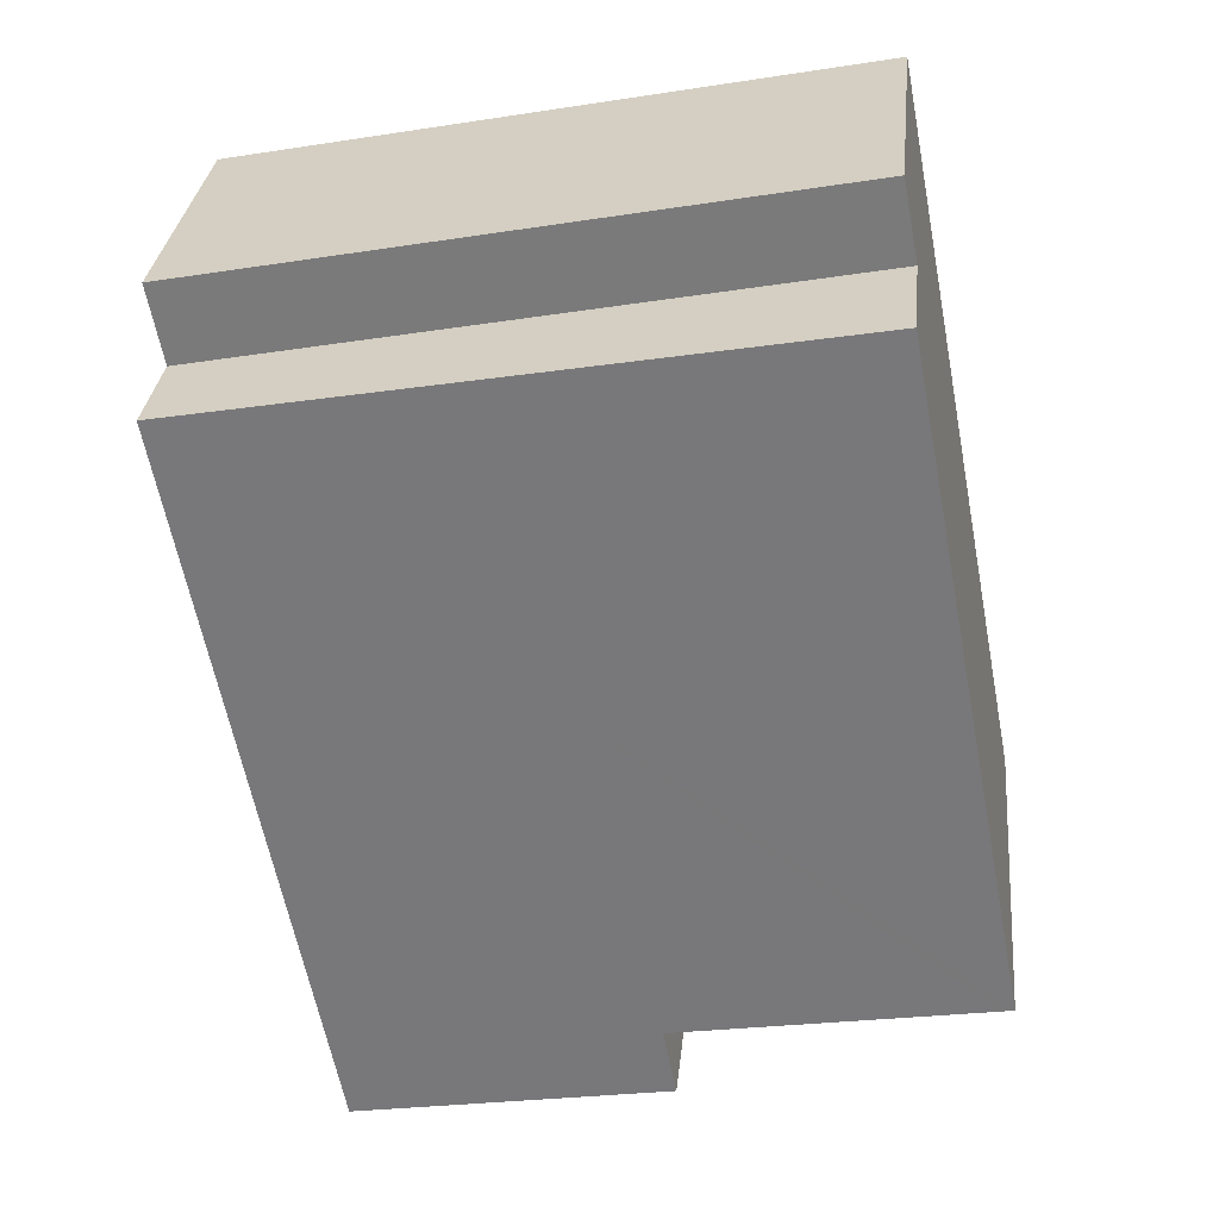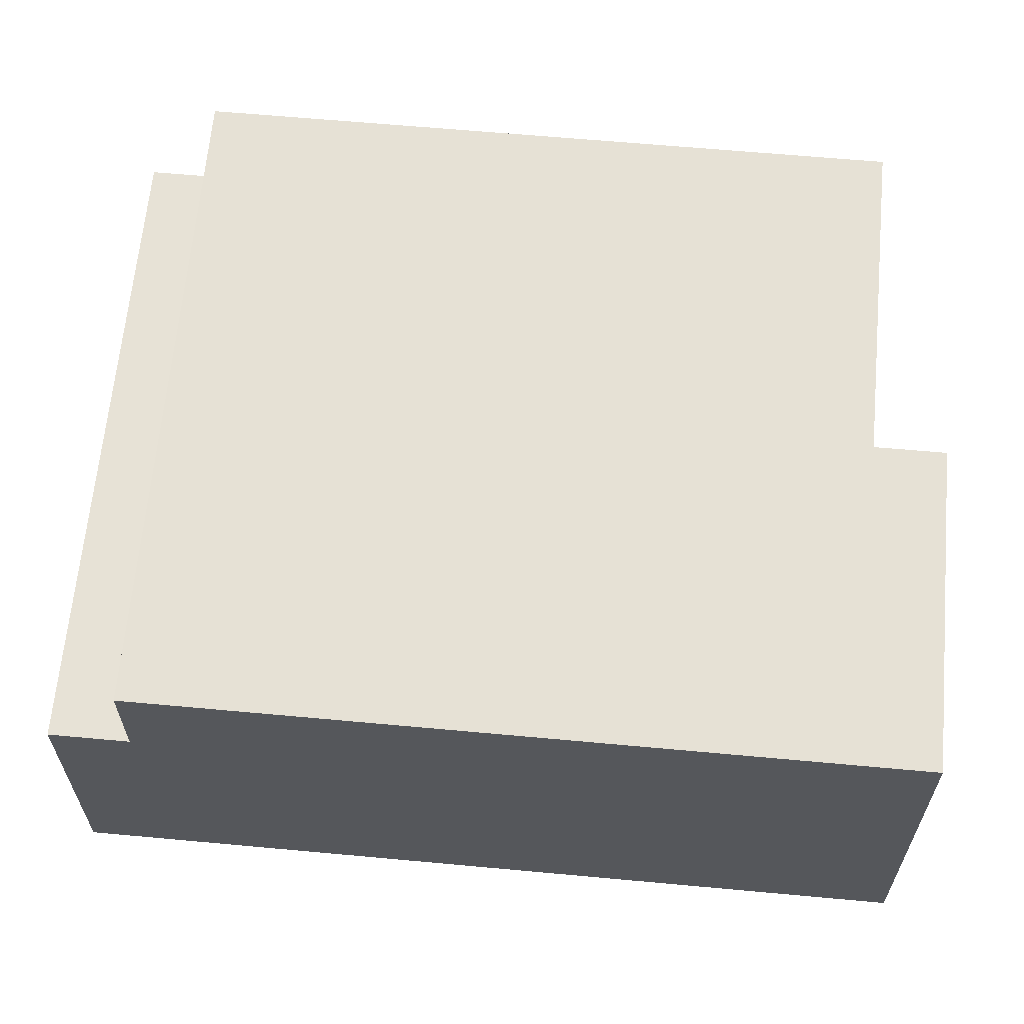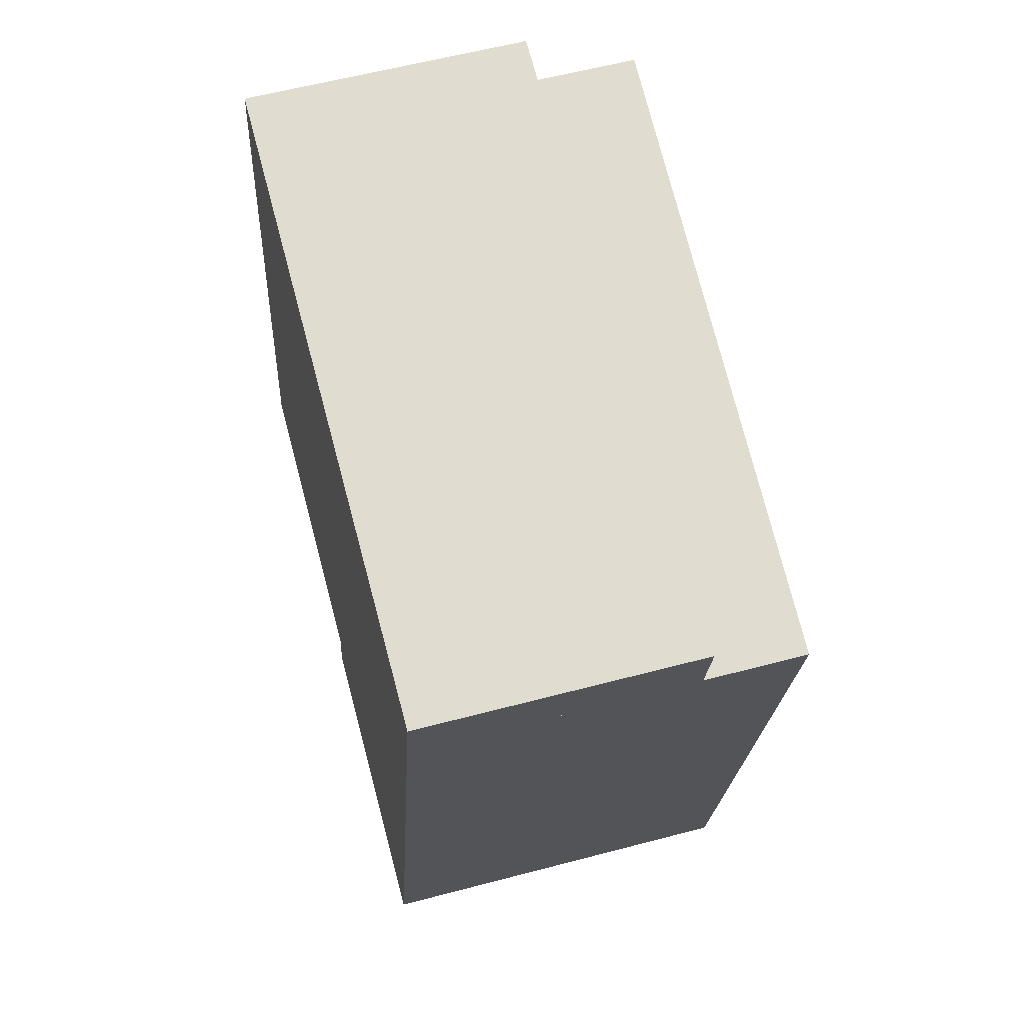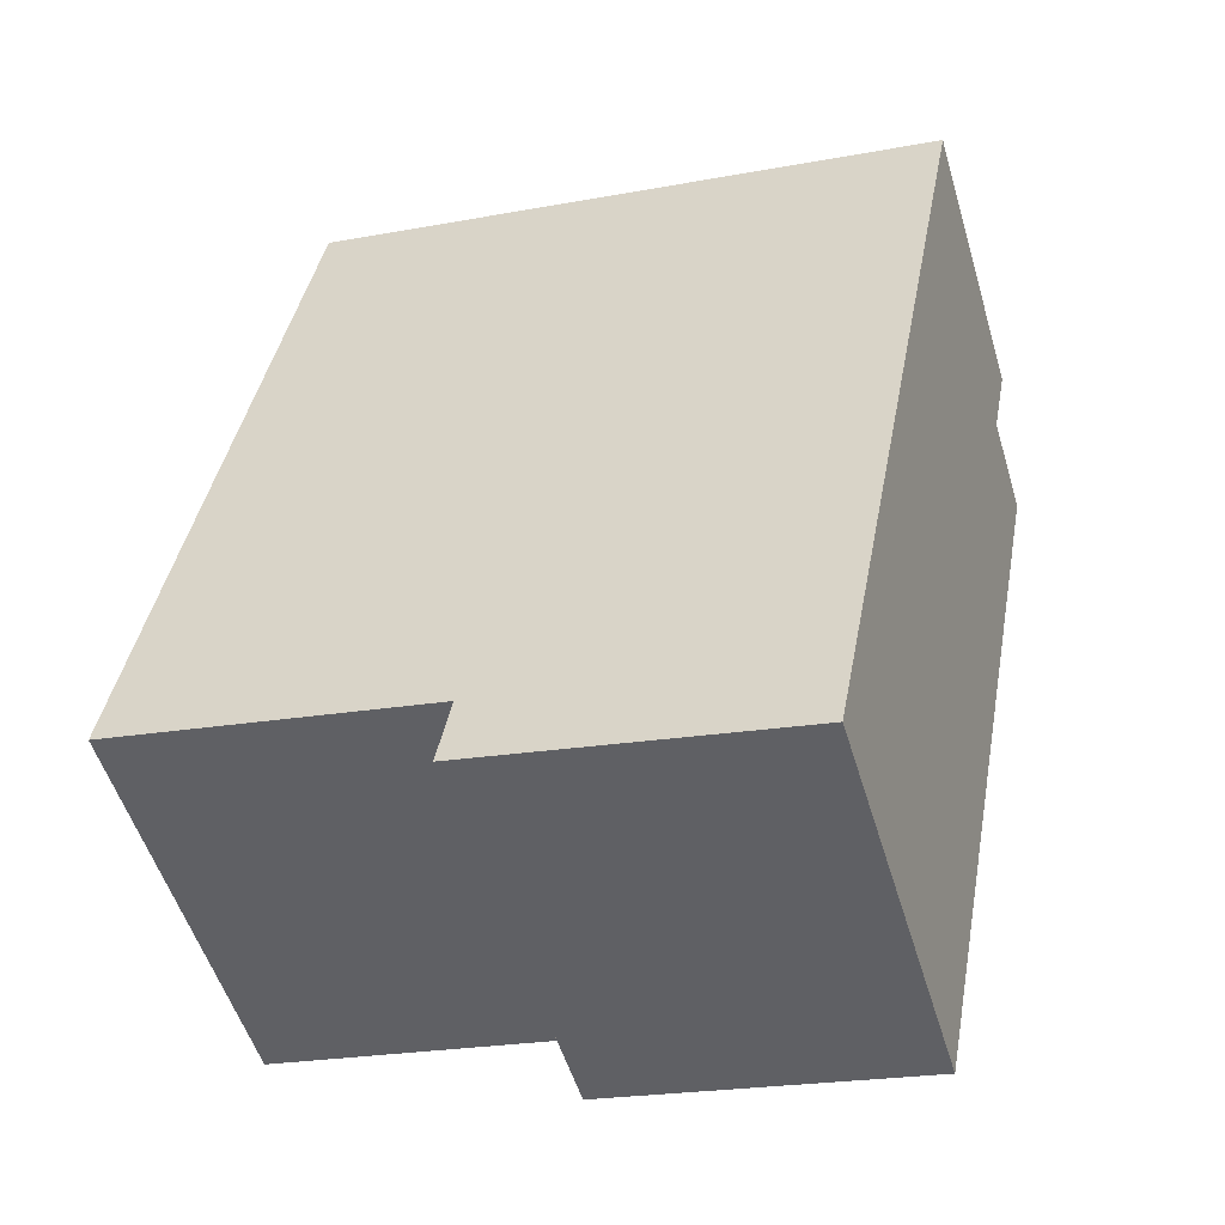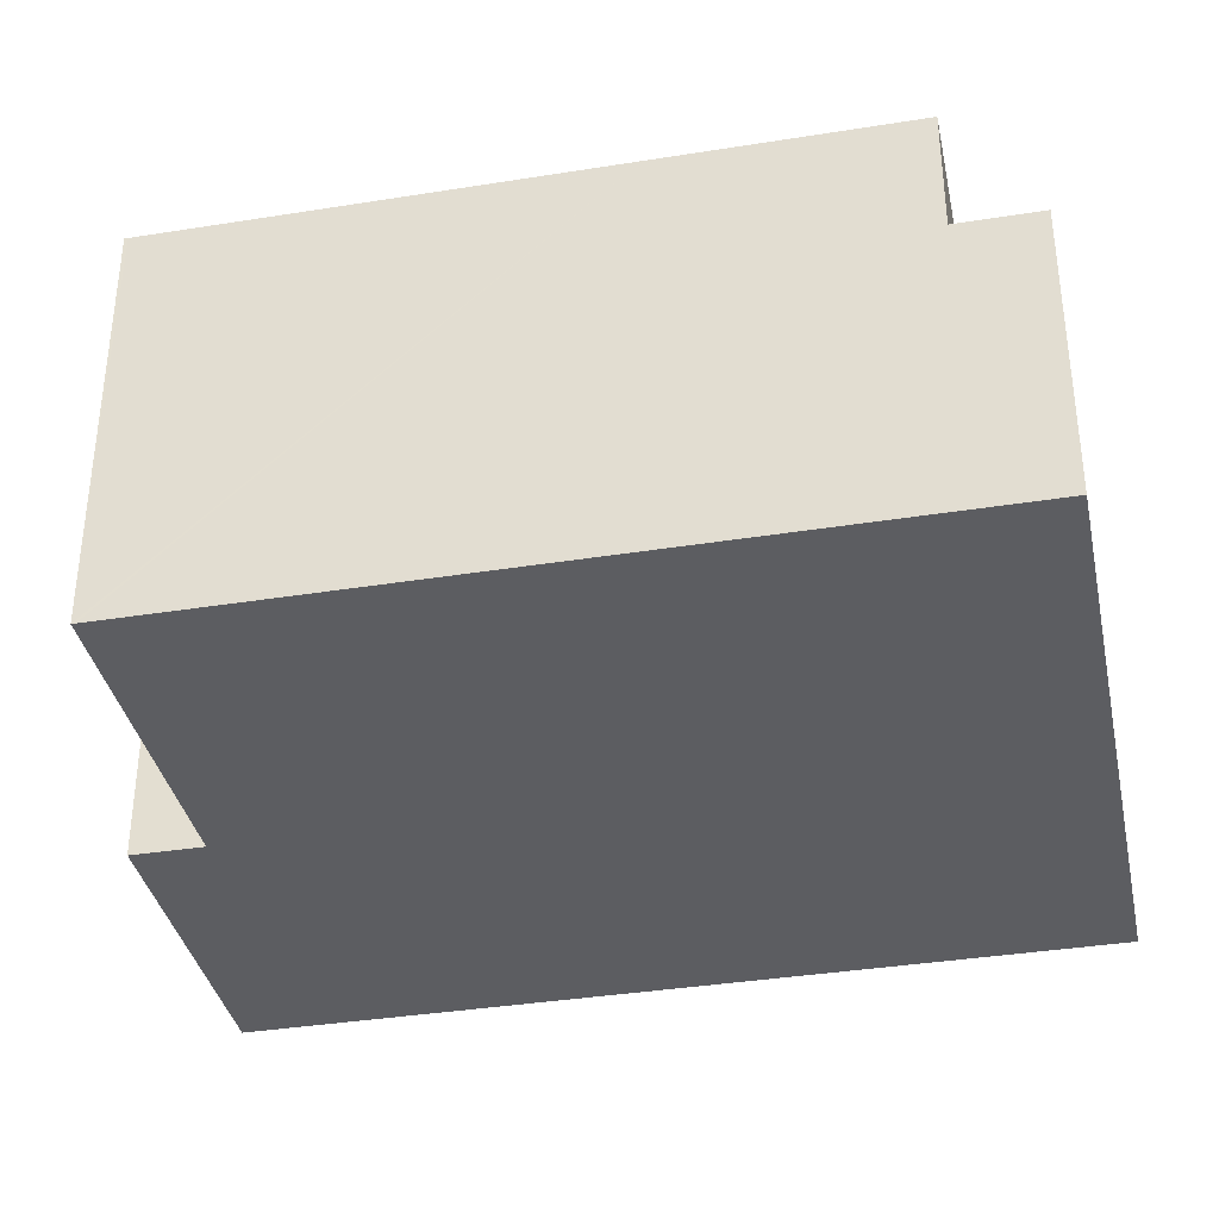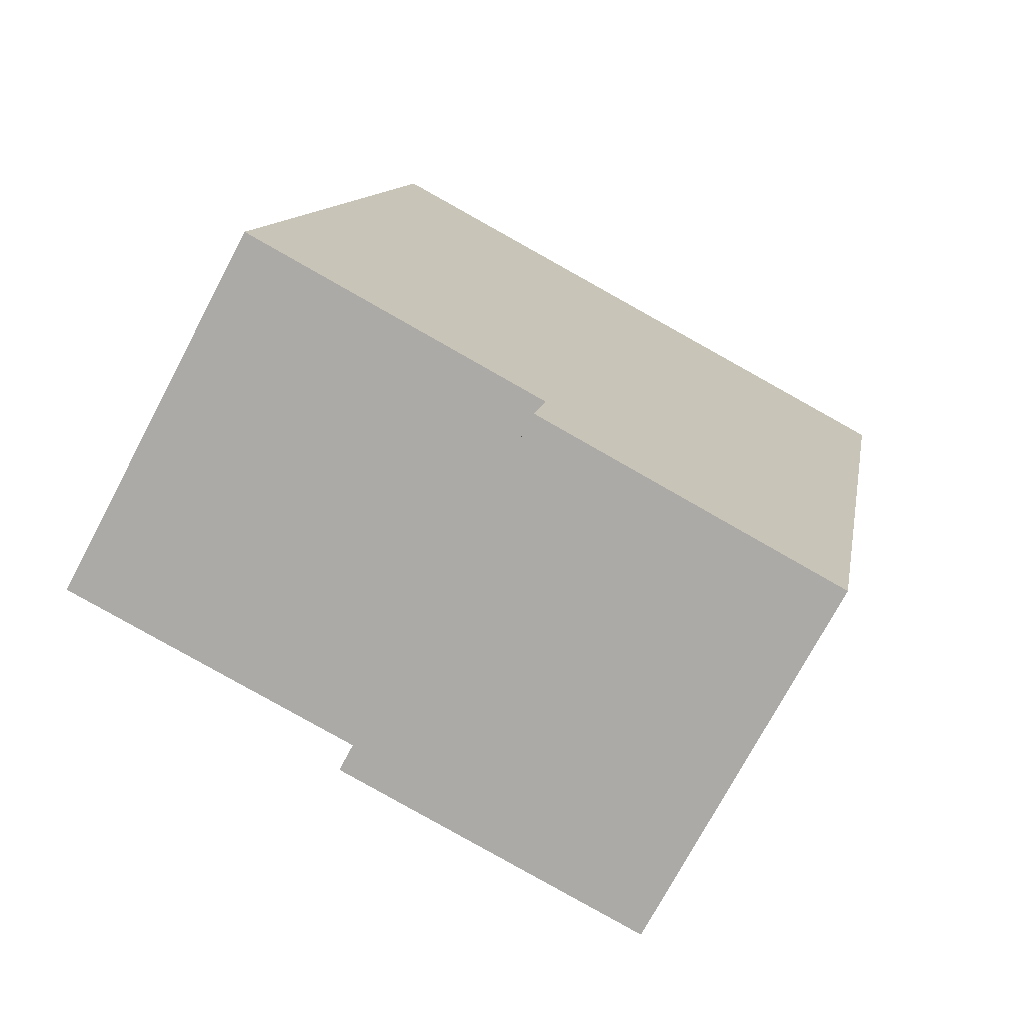
<metadata>
{"format":"obj","ext":"obj","renderer":"f3d","projection":"perspective","resolution":1024,"background":"white","views":[{"elev":31.1,"azim":-174.1,"up":"+Z"},{"elev":63.3,"azim":106.1,"up":"+Y"},{"elev":59.4,"azim":74.8,"up":"+Z"},{"elev":-52.7,"azim":16.6,"up":"+Z"},{"elev":-36.5,"azim":-67.4,"up":"+Y"},{"elev":-73.2,"azim":-27.8,"up":"+Z"}]}
</metadata>
<code>
v  3.131 6.866 16.39
v  19 6.866 15.29
v  18.64 6.866 13.39
v  3.494 6.866 18.29
v  3.131 -1.003e-15 16.39
v  3.494 -1.12e-15 18.29
v  19 -9.361e-16 15.29
v  18.64 -8.201e-16 13.39
v  7.47 9.579 -3.168
v  15.54 9.383 -2.909
v  15.21 9.383 -4.674
v  7.794 9.579 -1.491
v  18.64 9.383 13.39
v  2.028 9.726 -0.388
v  0.301 9.77 -0.058
v  0 9.778 5.987e-16
v  0.017 9.778 0.087
v  2.028 9.777 10.61
v  2.838 9.777 14.85
v  3.131 9.777 16.39
v  15.54 1.781e-16 -2.909
v  15.21 2.862e-16 -4.674
v  7.47 1.94e-16 -3.168
v  7.794 9.13e-17 -1.491
v  2.028 2.376e-17 -0.388
v  0 0 0
v  0.301 3.551e-18 -0.058
v  0.017 -5.327e-18 0.087
v  2.028 -6.499e-16 10.61
v  2.838 -9.095e-16 14.85
g defaultobject
f 1 2 3
f 2 1 4
f 5 4 1
f 4 5 6
f 6 2 4
f 2 6 7
f 7 3 2
f 3 7 8
f 8 1 3
f 1 8 5
f 5 7 6
f 7 5 8
f 9 10 11
f 10 9 12
f 10 12 13
f 13 12 14
f 13 14 15
f 13 15 16
f 13 16 17
f 13 17 18
f 13 18 19
f 13 19 20
f 8 10 13
f 10 8 21
f 10 21 11
f 11 21 22
f 11 23 9
f 23 11 22
f 24 14 12
f 14 24 15
f 15 24 16
f 16 24 25
f 16 25 26
f 26 25 27
f 23 12 9
f 12 23 24
f 26 17 16
f 17 26 18
f 18 26 28
f 18 28 29
f 18 29 19
f 19 29 20
f 20 29 5
f 5 29 30
f 5 13 20
f 13 5 8
f 22 24 23
f 27 28 26
f 28 27 29
f 29 27 30
f 30 27 5
f 5 27 8
f 8 27 25
f 8 25 24
f 8 24 22
f 8 22 21

</code>
